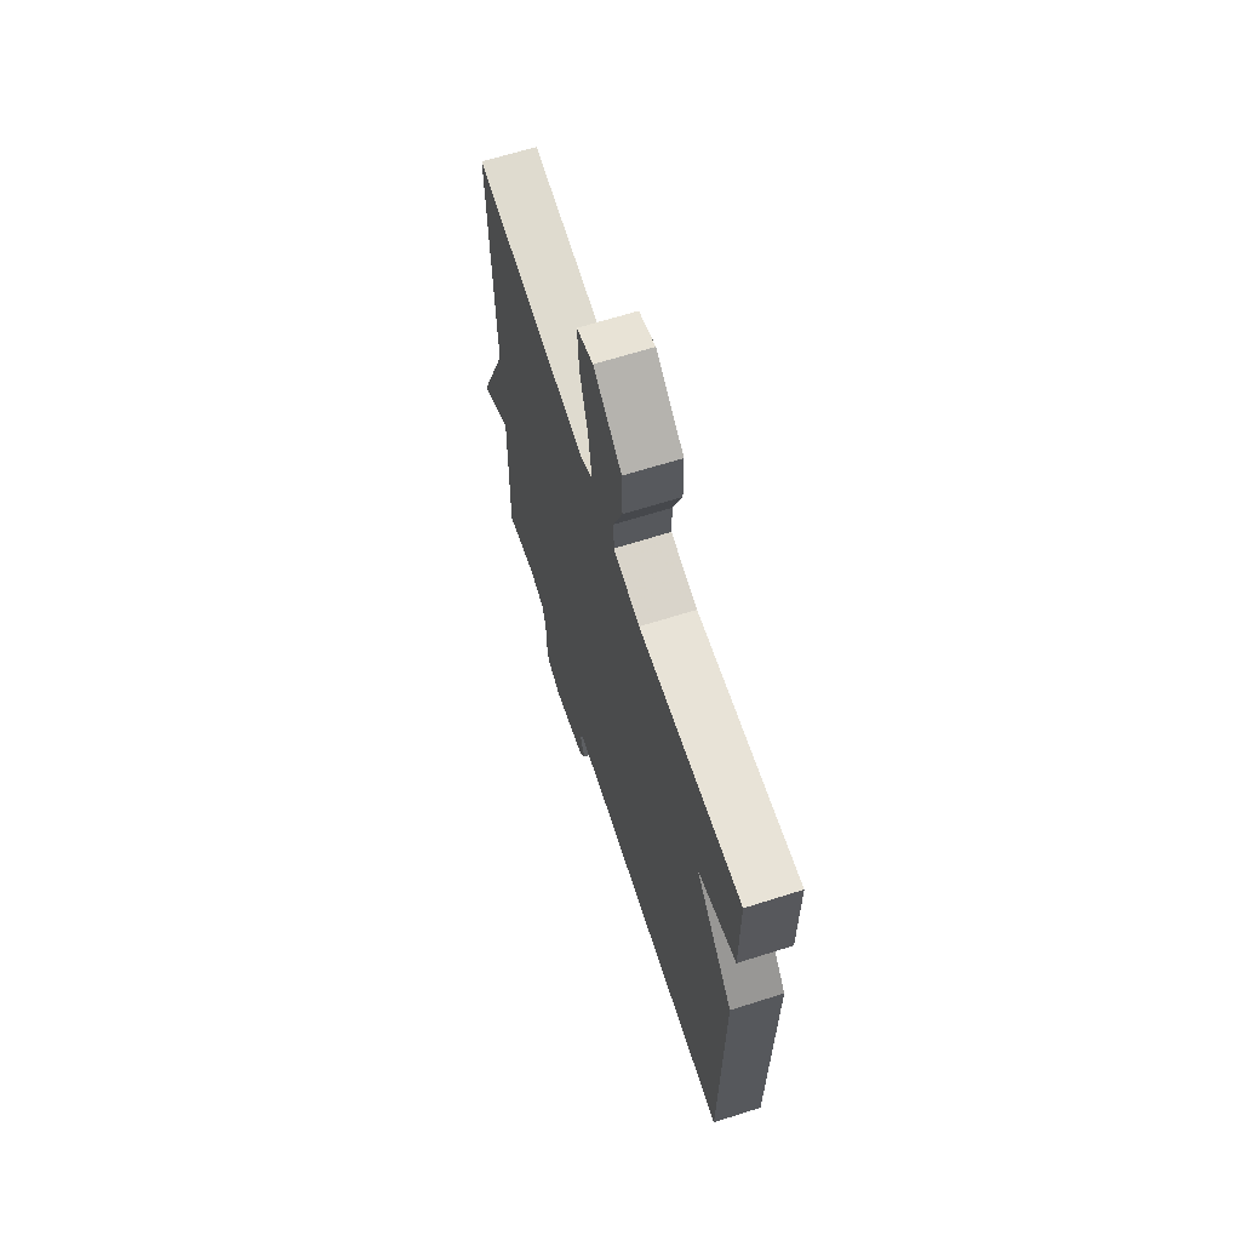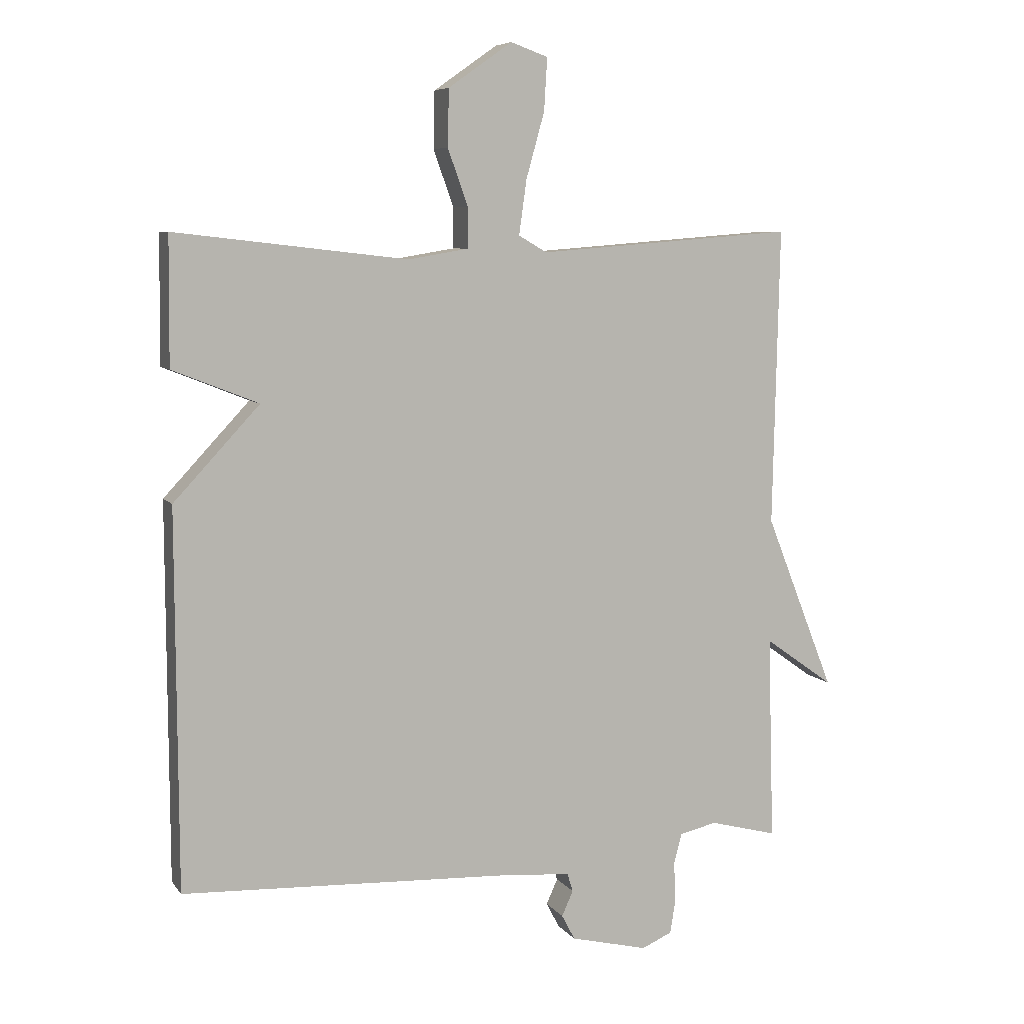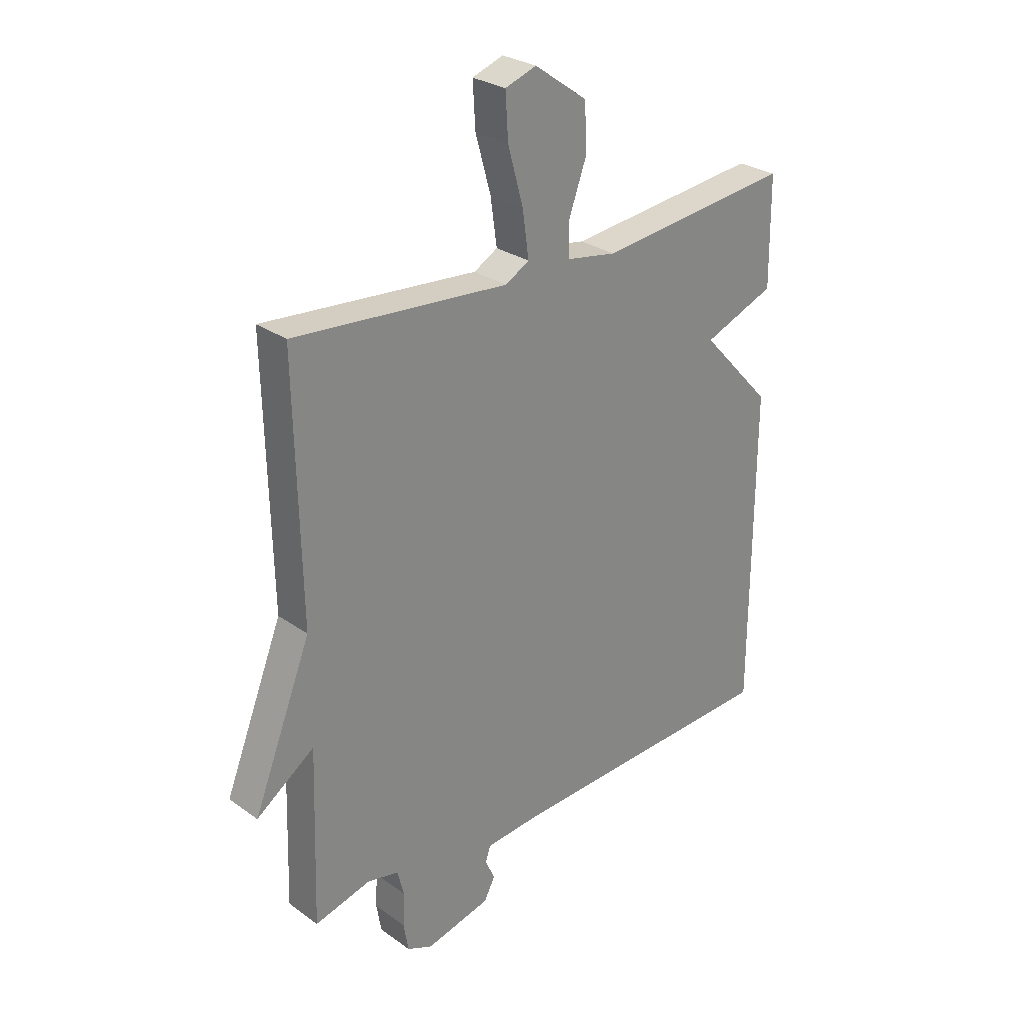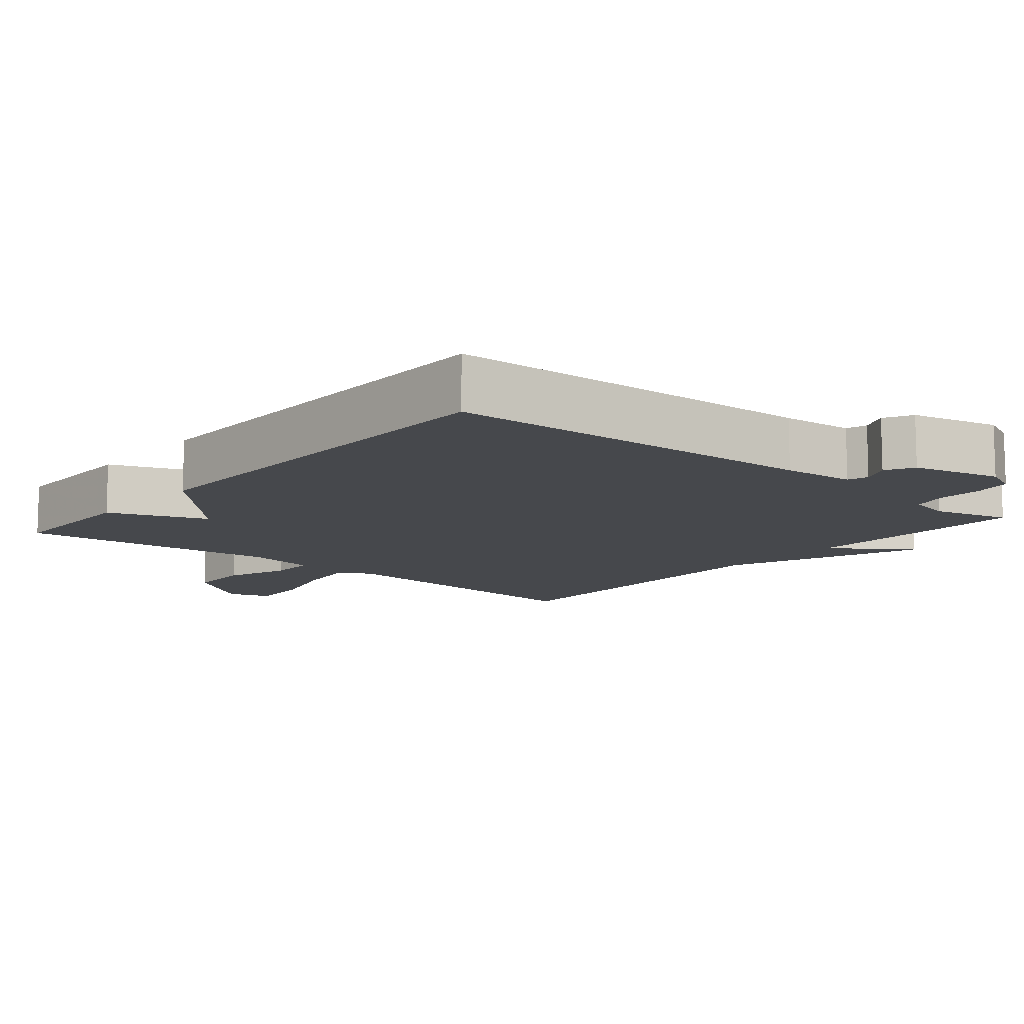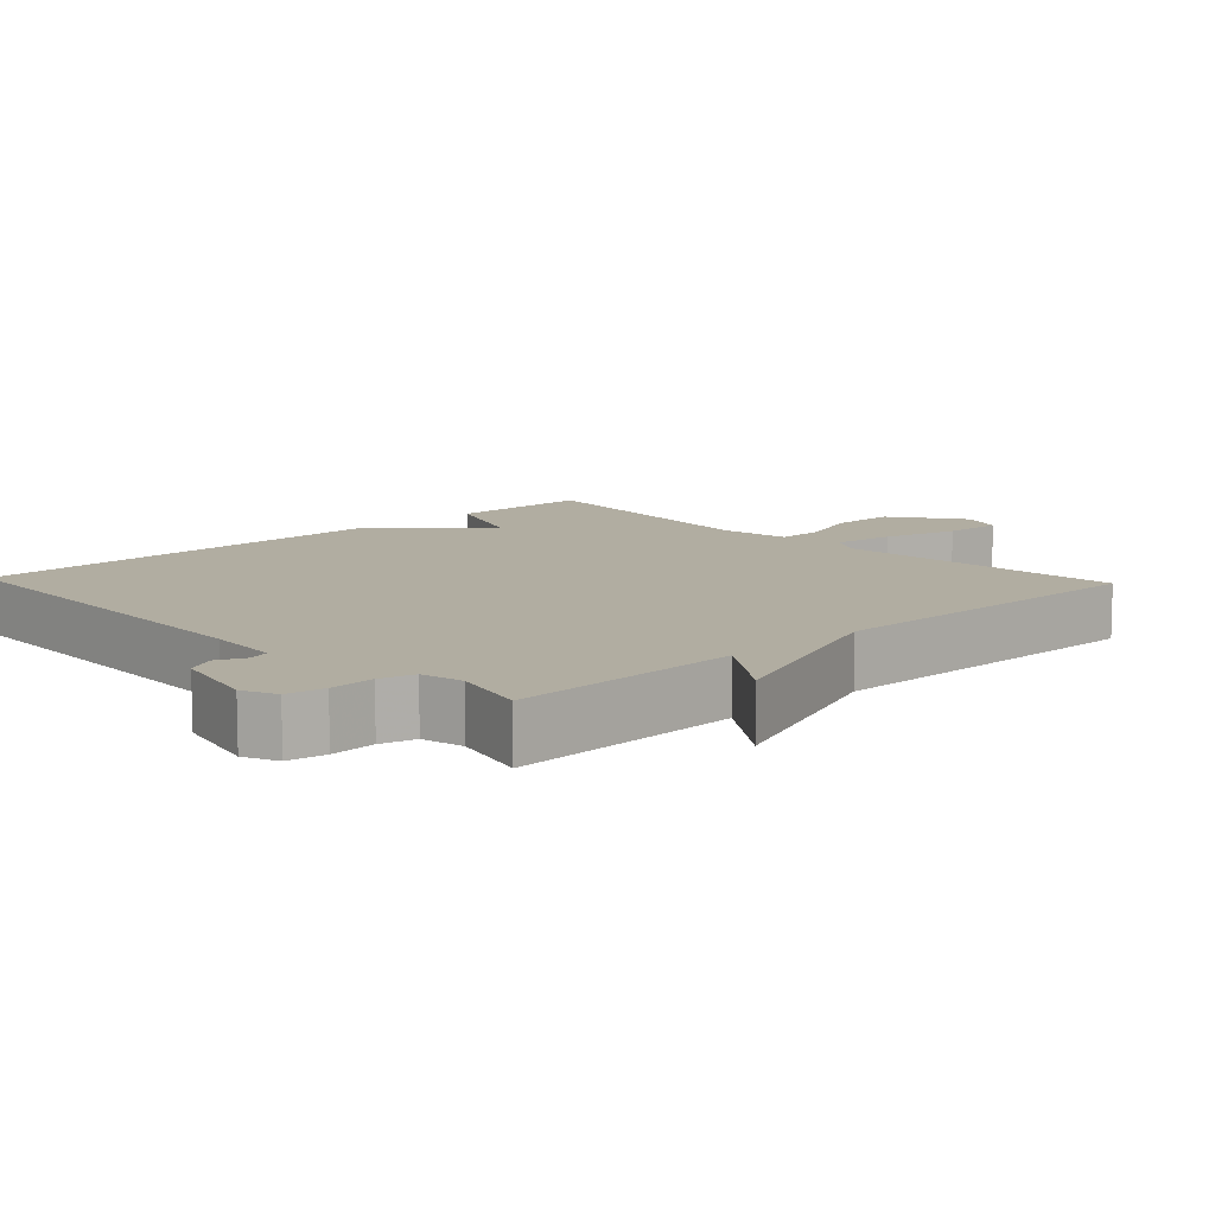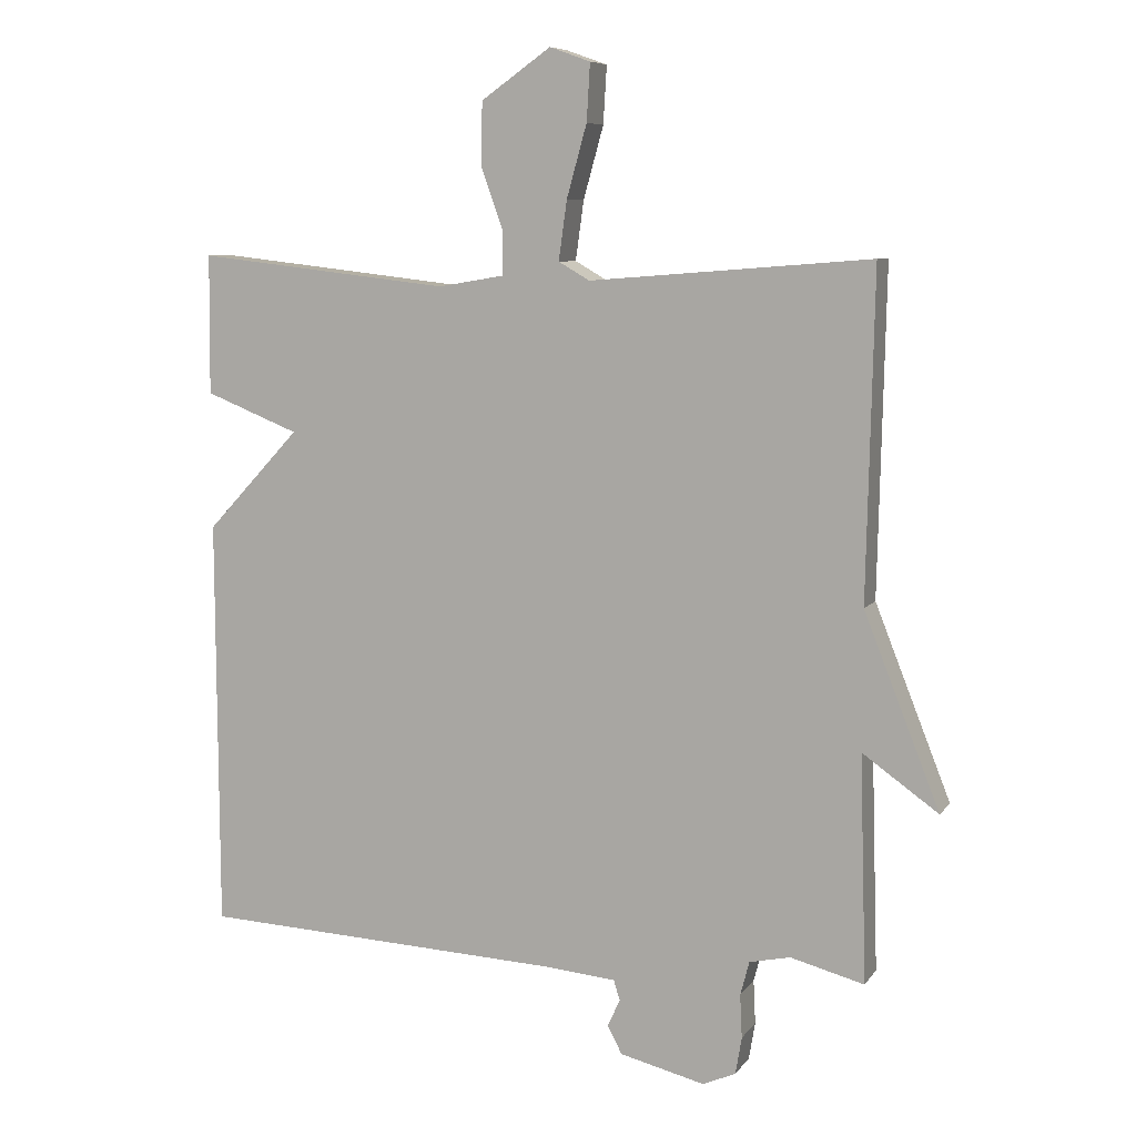
<metadata>
{"format":"obj","ext":"obj","renderer":"f3d","projection":"perspective","resolution":1024,"background":"white","views":[{"elev":66.3,"azim":72.4,"up":"+Z"},{"elev":7.2,"azim":159.9,"up":"+Z"},{"elev":27.8,"azim":-42.8,"up":"+Z"},{"elev":-11.2,"azim":139.8,"up":"+Y"},{"elev":10.4,"azim":-133.4,"up":"+Y"},{"elev":7.9,"azim":-160.0,"up":"+Z"}]}
</metadata>
<code>
v 0.5 0.07 -0.5
v -0.031 0.07 -0.524
v -0.132 0.07 -0.533
v -0.141 0.07 -0.562
v -0.123 0.07 -0.602
v -0.144 0.07 -0.642
v -0.267 0.07 -0.672
v -0.315 0.07 -0.651
v -0.324 0.07 -0.597
v -0.321 0.07 -0.534
v -0.334 0.07 -0.485
v -0.393 0.07 -0.472
v -0.5 0.07 -0.5
v -0.49 0.07 -0.172
v -0.6 0.07 -0.25
v -0.49 0.07 0.028
v -0.5 0.07 0.5
v -0.093 0.07 0.468
v -0.048 0.07 0.494
v -0.06 0.07 0.58
v -0.089 0.07 0.684
v -0.094 0.07 0.767
v -0.035 0.07 0.788
v 0.066 0.07 0.717
v 0.068 0.07 0.627
v 0.036 0.07 0.538
v 0.036 0.07 0.474
v 0.132 0.07 0.458
v 0.5 0.07 0.5
v 0.502 0.07 0.298
v 0.366 0.07 0.244
v 0.502 0.07 0.098
v 0.5 0 -0.5
v -0.031 0 -0.524
v -0.132 0 -0.533
v -0.141 0 -0.562
v -0.123 0 -0.602
v -0.144 0 -0.642
v -0.267 0 -0.672
v -0.315 0 -0.651
v -0.324 0 -0.597
v -0.321 0 -0.534
v -0.334 0 -0.485
v -0.393 0 -0.472
v -0.5 0 -0.5
v -0.49 0 -0.172
v -0.6 0 -0.25
v -0.49 0 0.028
v -0.5 0 0.5
v -0.093 0 0.468
v -0.048 0 0.494
v -0.06 0 0.58
v -0.089 0 0.684
v -0.094 0 0.767
v -0.035 0 0.788
v 0.066 0 0.717
v 0.068 0 0.627
v 0.036 0 0.538
v 0.036 0 0.474
v 0.132 0 0.458
v 0.5 0 0.5
v 0.502 0 0.298
v 0.366 0 0.244
v 0.502 0 0.098
f 31 32 1 2
f 28 29 30 31
f 31 2 3
f 28 31 3
f 27 28 3
f 26 27 3 4
f 24 25 26
f 23 24 26
f 22 23 26
f 21 22 26
f 20 21 26
f 19 20 26
f 18 19 26 4
f 16 17 18 4
f 14 15 16
f 4 5 6
f 16 4 6
f 14 16 6
f 12 13 14
f 11 12 14
f 11 14 6
f 10 11 6 7
f 7 8 9 10
f 34 33 64 63
f 63 62 61 60
f 35 34 63
f 35 63 60
f 35 60 59
f 36 35 59 58
f 58 57 56
f 58 56 55
f 58 55 54
f 58 54 53
f 58 53 52
f 58 52 51
f 36 58 51 50
f 36 50 49 48
f 48 47 46
f 38 37 36
f 38 36 48
f 38 48 46
f 46 45 44
f 46 44 43
f 38 46 43
f 39 38 43 42
f 42 41 40 39
f 1 33 34 2
f 2 34 35 3
f 3 35 36 4
f 4 36 37 5
f 5 37 38 6
f 6 38 39 7
f 7 39 40 8
f 8 40 41 9
f 9 41 42 10
f 10 42 43 11
f 11 43 44 12
f 12 44 45 13
f 13 45 46 14
f 14 46 47 15
f 15 47 48 16
f 16 48 49 17
f 17 49 50 18
f 18 50 51 19
f 19 51 52 20
f 20 52 53 21
f 21 53 54 22
f 22 54 55 23
f 23 55 56 24
f 24 56 57 25
f 25 57 58 26
f 26 58 59 27
f 27 59 60 28
f 28 60 61 29
f 29 61 62 30
f 30 62 63 31
f 31 63 64 32
f 32 64 33 1

</code>
